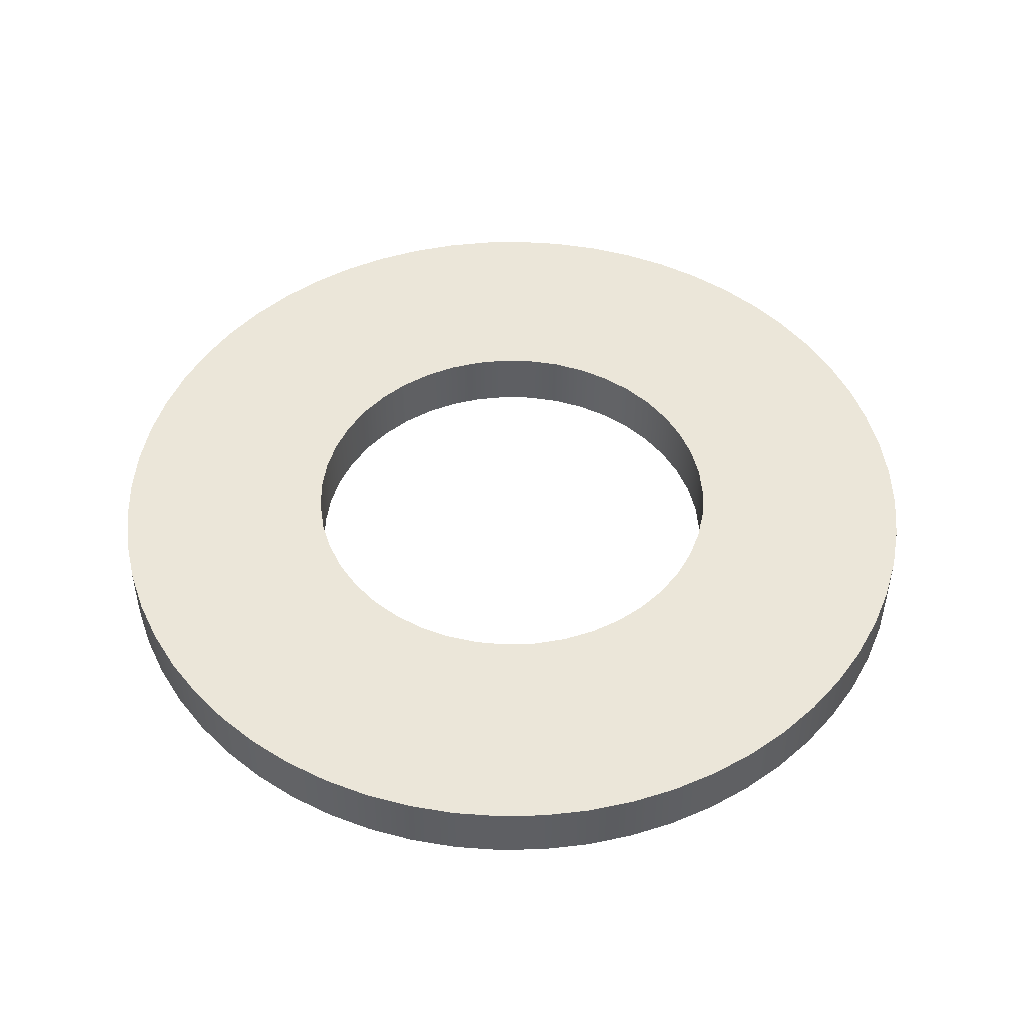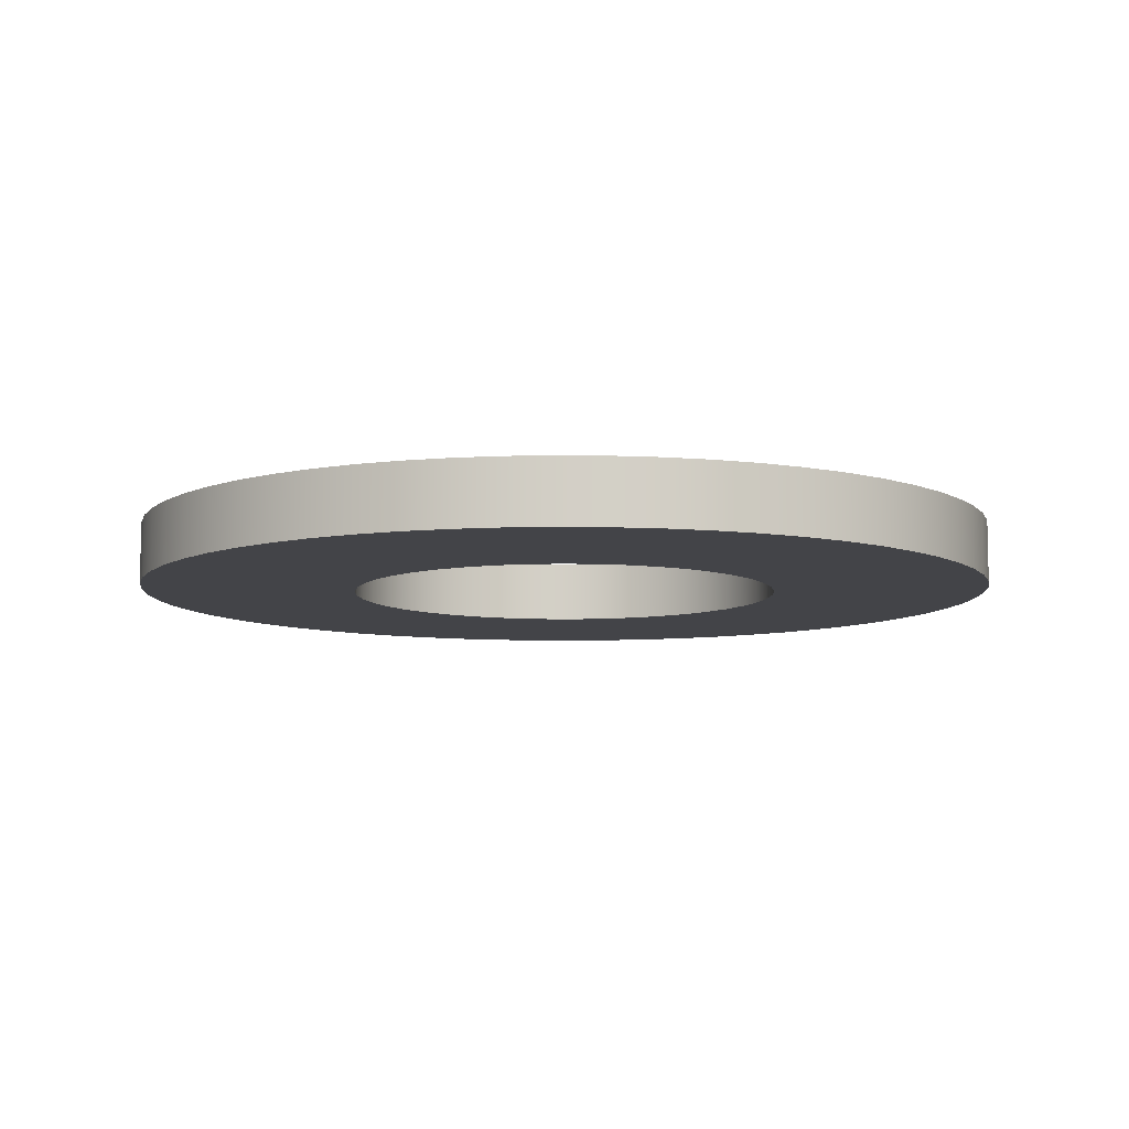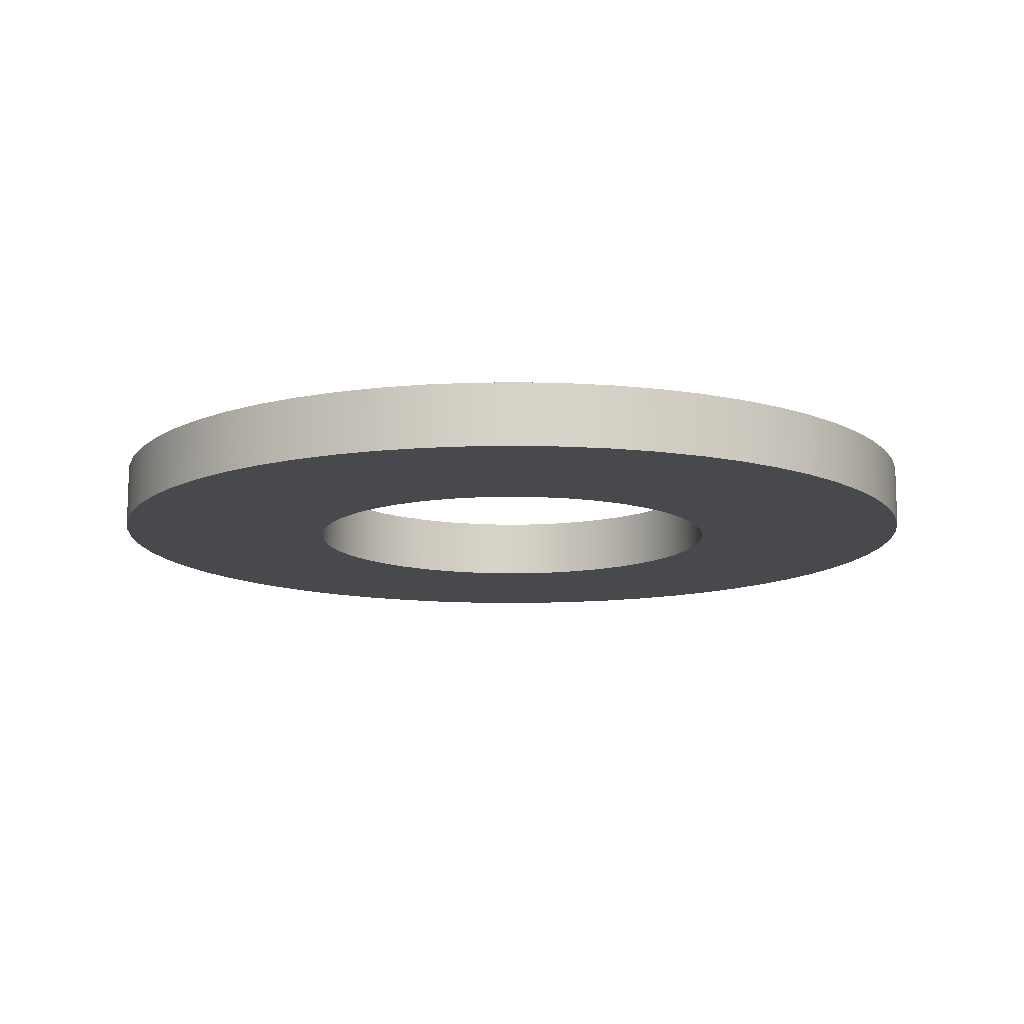
<metadata>
{"format":"obj","ext":"obj","renderer":"f3d","projection":"perspective","resolution":1024,"background":"white","views":[{"elev":48.3,"azim":-88.3,"up":"+Z"},{"elev":-8.3,"azim":145.0,"up":"+Z"},{"elev":-12.3,"azim":-72.9,"up":"+Z"}]}
</metadata>
<code>
v -0.35 -4.286e-17 0.1
v -0.3463 -0.05096 0.1
v -0.3352 -0.1008 0.1
v -0.3169 -0.1486 0.1
v -0.2919 -0.1931 0.1
v -0.2607 -0.2336 0.1
v -0.2239 -0.269 0.1
v -0.1823 -0.2988 0.1
v -0.1369 -0.3221 0.1
v -0.08853 -0.3386 0.1
v -0.03828 -0.3479 0.1
v 0.01278 -0.3498 0.1
v 0.06357 -0.3442 0.1
v 0.113 -0.3313 0.1
v 0.16 -0.3113 0.1
v 0.2037 -0.2847 0.1
v 0.2429 -0.252 0.1
v 0.277 -0.2139 0.1
v 0.3052 -0.1713 0.1
v 0.3269 -0.125 0.1
v 0.3416 -0.0761 0.1
v 0.3491 -0.02555 0.1
v 0.3491 0.02555 0.1
v 0.3416 0.0761 0.1
v 0.3269 0.125 0.1
v 0.3052 0.1713 0.1
v 0.277 0.2139 0.1
v 0.2429 0.252 0.1
v 0.2037 0.2847 0.1
v 0.16 0.3113 0.1
v 0.113 0.3313 0.1
v 0.06357 0.3442 0.1
v 0.01278 0.3498 0.1
v -0.03828 0.3479 0.1
v -0.08853 0.3386 0.1
v -0.1369 0.3221 0.1
v -0.1823 0.2988 0.1
v -0.2239 0.269 0.1
v -0.2607 0.2336 0.1
v -0.2919 0.1931 0.1
v -0.3169 0.1486 0.1
v -0.3352 0.1008 0.1
v -0.3463 0.05096 0.1
v -0.35 -4.286e-17 0
v -0.3463 0.05096 0
v -0.3352 0.1008 0
v -0.3169 0.1486 0
v -0.2919 0.1931 0
v -0.2607 0.2336 0
v -0.2239 0.269 0
v -0.1823 0.2988 0
v -0.1369 0.3221 0
v -0.08853 0.3386 0
v -0.03828 0.3479 0
v 0.01278 0.3498 0
v 0.06357 0.3442 0
v 0.113 0.3313 0
v 0.16 0.3113 0
v 0.2037 0.2847 0
v 0.2429 0.252 0
v 0.277 0.2139 0
v 0.3052 0.1713 0
v 0.3269 0.125 0
v 0.3416 0.0761 0
v 0.3491 0.02555 0
v 0.3491 -0.02555 0
v 0.3416 -0.0761 0
v 0.3269 -0.125 0
v 0.3052 -0.1713 0
v 0.277 -0.2139 0
v 0.2429 -0.252 0
v 0.2037 -0.2847 0
v 0.16 -0.3113 0
v 0.113 -0.3313 0
v 0.06357 -0.3442 0
v 0.01278 -0.3498 0
v -0.03828 -0.3479 0
v -0.08853 -0.3386 0
v -0.1369 -0.3221 0
v -0.1823 -0.2988 0
v -0.2239 -0.269 0
v -0.2607 -0.2336 0
v -0.2919 -0.1931 0
v -0.3169 -0.1486 0
v -0.3352 -0.1008 0
v -0.3463 -0.05096 0
v -0.35 -4.286e-17 0.1
v -0.35 -4.286e-17 0
v -0.7 -8.573e-17 0.1
v -0.6962 0.07317 0.1
v -0.6847 0.1455 0.1
v -0.6657 0.2163 0.1
v -0.6395 0.2847 0.1
v -0.6062 0.35 0.1
v -0.5663 0.4114 0.1
v -0.5202 0.4684 0.1
v -0.4684 0.5202 0.1
v -0.4114 0.5663 0.1
v -0.35 0.6062 0.1
v -0.2847 0.6395 0.1
v -0.2163 0.6657 0.1
v -0.1455 0.6847 0.1
v -0.07317 0.6962 0.1
v 4.286e-17 0.7 0.1
v 0.07317 0.6962 0.1
v 0.1455 0.6847 0.1
v 0.2163 0.6657 0.1
v 0.2847 0.6395 0.1
v 0.35 0.6062 0.1
v 0.4114 0.5663 0.1
v 0.4684 0.5202 0.1
v 0.5202 0.4684 0.1
v 0.5663 0.4114 0.1
v 0.6062 0.35 0.1
v 0.6395 0.2847 0.1
v 0.6657 0.2163 0.1
v 0.6847 0.1455 0.1
v 0.6962 0.07317 0.1
v 0.7 0 0.1
v 0.6962 -0.07317 0.1
v 0.6847 -0.1455 0.1
v 0.6657 -0.2163 0.1
v 0.6395 -0.2847 0.1
v 0.6062 -0.35 0.1
v 0.5663 -0.4114 0.1
v 0.5202 -0.4684 0.1
v 0.4684 -0.5202 0.1
v 0.4114 -0.5663 0.1
v 0.35 -0.6062 0.1
v 0.2847 -0.6395 0.1
v 0.2163 -0.6657 0.1
v 0.1455 -0.6847 0.1
v 0.07317 -0.6962 0.1
v 4.286e-17 -0.7 0.1
v -0.07317 -0.6962 0.1
v -0.1455 -0.6847 0.1
v -0.2163 -0.6657 0.1
v -0.2847 -0.6395 0.1
v -0.35 -0.6062 0.1
v -0.4114 -0.5663 0.1
v -0.4684 -0.5202 0.1
v -0.5202 -0.4684 0.1
v -0.5663 -0.4114 0.1
v -0.6062 -0.35 0.1
v -0.6395 -0.2847 0.1
v -0.6657 -0.2163 0.1
v -0.6847 -0.1455 0.1
v -0.6962 -0.07317 0.1
v -0.7 -8.573e-17 0
v -0.6962 -0.07317 0
v -0.6847 -0.1455 0
v -0.6657 -0.2163 0
v -0.6395 -0.2847 0
v -0.6062 -0.35 0
v -0.5663 -0.4114 0
v -0.5202 -0.4684 0
v -0.4684 -0.5202 0
v -0.4114 -0.5663 0
v -0.35 -0.6062 0
v -0.2847 -0.6395 0
v -0.2163 -0.6657 0
v -0.1455 -0.6847 0
v -0.07317 -0.6962 0
v 4.286e-17 -0.7 0
v 0.07317 -0.6962 0
v 0.1455 -0.6847 0
v 0.2163 -0.6657 0
v 0.2847 -0.6395 0
v 0.35 -0.6062 0
v 0.4114 -0.5663 0
v 0.4684 -0.5202 0
v 0.5202 -0.4684 0
v 0.5663 -0.4114 0
v 0.6062 -0.35 0
v 0.6395 -0.2847 0
v 0.6657 -0.2163 0
v 0.6847 -0.1455 0
v 0.6962 -0.07317 0
v 0.7 0 0
v 0.6962 0.07317 0
v 0.6847 0.1455 0
v 0.6657 0.2163 0
v 0.6395 0.2847 0
v 0.6062 0.35 0
v 0.5663 0.4114 0
v 0.5202 0.4684 0
v 0.4684 0.5202 0
v 0.4114 0.5663 0
v 0.35 0.6062 0
v 0.2847 0.6395 0
v 0.2163 0.6657 0
v 0.1455 0.6847 0
v 0.07317 0.6962 0
v 4.286e-17 0.7 0
v -0.07317 0.6962 0
v -0.1455 0.6847 0
v -0.2163 0.6657 0
v -0.2847 0.6395 0
v -0.35 0.6062 0
v -0.4114 0.5663 0
v -0.4684 0.5202 0
v -0.5202 0.4684 0
v -0.5663 0.4114 0
v -0.6062 0.35 0
v -0.6395 0.2847 0
v -0.6657 0.2163 0
v -0.6847 0.1455 0
v -0.6962 0.07317 0
v -0.7 -8.573e-17 0
v -0.7 -8.573e-17 0.1
v -0.35 -4.286e-17 0.1
v -0.3463 0.05096 0.1
v -0.3352 0.1008 0.1
v -0.3169 0.1486 0.1
v -0.2919 0.1931 0.1
v -0.2607 0.2336 0.1
v -0.2239 0.269 0.1
v -0.1823 0.2988 0.1
v -0.1369 0.3221 0.1
v -0.08853 0.3386 0.1
v -0.03828 0.3479 0.1
v 0.01278 0.3498 0.1
v 0.06357 0.3442 0.1
v 0.113 0.3313 0.1
v 0.16 0.3113 0.1
v 0.2037 0.2847 0.1
v 0.2429 0.252 0.1
v 0.277 0.2139 0.1
v 0.3052 0.1713 0.1
v 0.3269 0.125 0.1
v 0.3416 0.0761 0.1
v 0.3491 0.02555 0.1
v 0.3491 -0.02555 0.1
v 0.3416 -0.0761 0.1
v 0.3269 -0.125 0.1
v 0.3052 -0.1713 0.1
v 0.277 -0.2139 0.1
v 0.2429 -0.252 0.1
v 0.2037 -0.2847 0.1
v 0.16 -0.3113 0.1
v 0.113 -0.3313 0.1
v 0.06357 -0.3442 0.1
v 0.01278 -0.3498 0.1
v -0.03828 -0.3479 0.1
v -0.08853 -0.3386 0.1
v -0.1369 -0.3221 0.1
v -0.1823 -0.2988 0.1
v -0.2239 -0.269 0.1
v -0.2607 -0.2336 0.1
v -0.2919 -0.1931 0.1
v -0.3169 -0.1486 0.1
v -0.3352 -0.1008 0.1
v -0.3463 -0.05096 0.1
v -0.7 -8.573e-17 0.1
v -0.6962 -0.07317 0.1
v -0.6847 -0.1455 0.1
v -0.6657 -0.2163 0.1
v -0.6395 -0.2847 0.1
v -0.6062 -0.35 0.1
v -0.5663 -0.4114 0.1
v -0.5202 -0.4684 0.1
v -0.4684 -0.5202 0.1
v -0.4114 -0.5663 0.1
v -0.35 -0.6062 0.1
v -0.2847 -0.6395 0.1
v -0.2163 -0.6657 0.1
v -0.1455 -0.6847 0.1
v -0.07317 -0.6962 0.1
v 4.286e-17 -0.7 0.1
v 0.07317 -0.6962 0.1
v 0.1455 -0.6847 0.1
v 0.2163 -0.6657 0.1
v 0.2847 -0.6395 0.1
v 0.35 -0.6062 0.1
v 0.4114 -0.5663 0.1
v 0.4684 -0.5202 0.1
v 0.5202 -0.4684 0.1
v 0.5663 -0.4114 0.1
v 0.6062 -0.35 0.1
v 0.6395 -0.2847 0.1
v 0.6657 -0.2163 0.1
v 0.6847 -0.1455 0.1
v 0.6962 -0.07317 0.1
v 0.7 0 0.1
v 0.6962 0.07317 0.1
v 0.6847 0.1455 0.1
v 0.6657 0.2163 0.1
v 0.6395 0.2847 0.1
v 0.6062 0.35 0.1
v 0.5663 0.4114 0.1
v 0.5202 0.4684 0.1
v 0.4684 0.5202 0.1
v 0.4114 0.5663 0.1
v 0.35 0.6062 0.1
v 0.2847 0.6395 0.1
v 0.2163 0.6657 0.1
v 0.1455 0.6847 0.1
v 0.07317 0.6962 0.1
v 4.286e-17 0.7 0.1
v -0.07317 0.6962 0.1
v -0.1455 0.6847 0.1
v -0.2163 0.6657 0.1
v -0.2847 0.6395 0.1
v -0.35 0.6062 0.1
v -0.4114 0.5663 0.1
v -0.4684 0.5202 0.1
v -0.5202 0.4684 0.1
v -0.5663 0.4114 0.1
v -0.6062 0.35 0.1
v -0.6395 0.2847 0.1
v -0.6657 0.2163 0.1
v -0.6847 0.1455 0.1
v -0.6962 0.07317 0.1
v -0.35 -4.286e-17 0
v -0.3463 -0.05096 0
v -0.3352 -0.1008 0
v -0.3169 -0.1486 0
v -0.2919 -0.1931 0
v -0.2607 -0.2336 0
v -0.2239 -0.269 0
v -0.1823 -0.2988 0
v -0.1369 -0.3221 0
v -0.08853 -0.3386 0
v -0.03828 -0.3479 0
v 0.01278 -0.3498 0
v 0.06357 -0.3442 0
v 0.113 -0.3313 0
v 0.16 -0.3113 0
v 0.2037 -0.2847 0
v 0.2429 -0.252 0
v 0.277 -0.2139 0
v 0.3052 -0.1713 0
v 0.3269 -0.125 0
v 0.3416 -0.0761 0
v 0.3491 -0.02555 0
v 0.3491 0.02555 0
v 0.3416 0.0761 0
v 0.3269 0.125 0
v 0.3052 0.1713 0
v 0.277 0.2139 0
v 0.2429 0.252 0
v 0.2037 0.2847 0
v 0.16 0.3113 0
v 0.113 0.3313 0
v 0.06357 0.3442 0
v 0.01278 0.3498 0
v -0.03828 0.3479 0
v -0.08853 0.3386 0
v -0.1369 0.3221 0
v -0.1823 0.2988 0
v -0.2239 0.269 0
v -0.2607 0.2336 0
v -0.2919 0.1931 0
v -0.3169 0.1486 0
v -0.3352 0.1008 0
v -0.3463 0.05096 0
v -0.7 -8.573e-17 0
v -0.6962 0.07317 0
v -0.6847 0.1455 0
v -0.6657 0.2163 0
v -0.6395 0.2847 0
v -0.6062 0.35 0
v -0.5663 0.4114 0
v -0.5202 0.4684 0
v -0.4684 0.5202 0
v -0.4114 0.5663 0
v -0.35 0.6062 0
v -0.2847 0.6395 0
v -0.2163 0.6657 0
v -0.1455 0.6847 0
v -0.07317 0.6962 0
v 4.286e-17 0.7 0
v 0.07317 0.6962 0
v 0.1455 0.6847 0
v 0.2163 0.6657 0
v 0.2847 0.6395 0
v 0.35 0.6062 0
v 0.4114 0.5663 0
v 0.4684 0.5202 0
v 0.5202 0.4684 0
v 0.5663 0.4114 0
v 0.6062 0.35 0
v 0.6395 0.2847 0
v 0.6657 0.2163 0
v 0.6847 0.1455 0
v 0.6962 0.07317 0
v 0.7 0 0
v 0.6962 -0.07317 0
v 0.6847 -0.1455 0
v 0.6657 -0.2163 0
v 0.6395 -0.2847 0
v 0.6062 -0.35 0
v 0.5663 -0.4114 0
v 0.5202 -0.4684 0
v 0.4684 -0.5202 0
v 0.4114 -0.5663 0
v 0.35 -0.6062 0
v 0.2847 -0.6395 0
v 0.2163 -0.6657 0
v 0.1455 -0.6847 0
v 0.07317 -0.6962 0
v 4.286e-17 -0.7 0
v -0.07317 -0.6962 0
v -0.1455 -0.6847 0
v -0.2163 -0.6657 0
v -0.2847 -0.6395 0
v -0.35 -0.6062 0
v -0.4114 -0.5663 0
v -0.4684 -0.5202 0
v -0.5202 -0.4684 0
v -0.5663 -0.4114 0
v -0.6062 -0.35 0
v -0.6395 -0.2847 0
v -0.6657 -0.2163 0
v -0.6847 -0.1455 0
v -0.6962 -0.07317 0
g 731697ed-e314-11ea-9847-54bf646e7e1f
f 2 86 1
f 1 86 88
f 87 44 43
f 43 44 45
f 43 45 42
f 42 45 46
f 42 46 41
f 41 46 47
f 41 47 40
f 40 47 48
f 40 48 39
f 39 48 49
f 39 49 38
f 38 49 50
f 38 50 37
f 37 50 51
f 37 51 36
f 36 51 52
f 36 52 35
f 35 52 53
f 35 53 34
f 34 53 54
f 34 54 33
f 33 54 55
f 33 55 32
f 32 55 56
f 32 56 31
f 31 56 57
f 31 57 30
f 30 57 58
f 30 58 29
f 29 58 59
f 29 59 28
f 28 59 60
f 28 60 27
f 27 60 61
f 27 61 26
f 26 61 62
f 26 62 25
f 25 62 63
f 25 63 24
f 24 63 64
f 24 64 23
f 23 64 65
f 23 65 22
f 22 65 66
f 22 66 21
f 21 66 67
f 21 67 20
f 20 67 68
f 20 68 19
f 19 68 69
f 19 69 18
f 18 69 70
f 18 70 17
f 17 70 71
f 17 71 16
f 16 71 72
f 16 72 15
f 15 72 73
f 15 73 14
f 14 73 74
f 14 74 13
f 13 74 75
f 13 75 12
f 12 75 76
f 12 76 11
f 11 76 77
f 11 77 10
f 10 77 78
f 10 78 9
f 9 78 79
f 9 79 8
f 8 79 80
f 8 80 7
f 7 80 81
f 7 81 6
f 6 81 82
f 6 82 5
f 5 82 83
f 5 83 4
f 4 83 84
f 4 84 3
f 3 84 85
f 3 85 2
f 2 85 86
g 7316bf0c-e314-11ea-951b-54bf646e7e1f
f 90 208 89
f 89 208 209
f 210 149 148
f 148 149 150
f 148 150 147
f 147 150 151
f 147 151 146
f 146 151 152
f 146 152 145
f 145 152 153
f 145 153 144
f 144 153 154
f 144 154 143
f 143 154 155
f 143 155 142
f 142 155 156
f 142 156 141
f 141 156 157
f 141 157 140
f 140 157 158
f 140 158 139
f 139 158 159
f 139 159 138
f 138 159 160
f 138 160 137
f 137 160 161
f 137 161 136
f 136 161 162
f 136 162 135
f 135 162 163
f 135 163 134
f 134 163 164
f 134 164 133
f 133 164 165
f 133 165 132
f 132 165 166
f 132 166 131
f 131 166 167
f 131 167 130
f 130 167 168
f 130 168 129
f 129 168 169
f 129 169 128
f 128 169 170
f 128 170 127
f 127 170 171
f 127 171 126
f 126 171 172
f 126 172 125
f 125 172 173
f 125 173 124
f 124 173 174
f 124 174 123
f 123 174 175
f 123 175 122
f 122 175 176
f 122 176 121
f 121 176 177
f 121 177 120
f 120 177 178
f 120 178 119
f 119 178 179
f 119 179 118
f 118 179 180
f 118 180 117
f 117 180 181
f 117 181 116
f 116 181 182
f 116 182 115
f 115 182 183
f 115 183 114
f 114 183 184
f 114 184 113
f 113 184 185
f 113 185 112
f 112 185 186
f 112 186 111
f 111 186 187
f 111 187 110
f 110 187 188
f 110 188 109
f 109 188 189
f 109 189 108
f 108 189 190
f 108 190 107
f 107 190 191
f 107 191 106
f 106 191 192
f 106 192 105
f 105 192 193
f 105 193 104
f 104 193 194
f 104 194 103
f 103 194 195
f 103 195 102
f 102 195 196
f 102 196 101
f 101 196 197
f 101 197 100
f 100 197 198
f 100 198 99
f 99 198 199
f 99 199 98
f 98 199 200
f 98 200 97
f 97 200 201
f 97 201 96
f 96 201 202
f 96 202 95
f 95 202 203
f 95 203 94
f 94 203 204
f 94 204 93
f 93 204 205
f 93 205 92
f 92 205 206
f 92 206 91
f 91 206 207
f 91 207 90
f 90 207 208
g 7316e62c-e314-11ea-b7f9-54bf646e7e1f
f 212 313 211
f 211 313 254
f 211 254 255
f 313 212 312
f 312 212 213
f 312 213 311
f 311 213 214
f 311 214 310
f 310 214 309
f 309 214 215
f 309 215 308
f 308 215 216
f 308 216 307
f 307 216 306
f 306 216 217
f 306 217 305
f 305 217 218
f 305 218 304
f 304 218 219
f 304 219 303
f 303 219 302
f 302 219 220
f 302 220 301
f 301 220 221
f 301 221 300
f 300 221 299
f 299 221 222
f 299 222 298
f 298 222 223
f 298 223 297
f 297 223 224
f 297 224 296
f 296 224 295
f 295 224 225
f 295 225 294
f 294 225 226
f 294 226 293
f 293 226 292
f 292 226 227
f 292 227 291
f 291 227 228
f 291 228 290
f 290 228 229
f 290 229 289
f 289 229 288
f 288 229 230
f 288 230 287
f 287 230 231
f 287 231 286
f 286 231 285
f 285 231 232
f 285 232 284
f 284 232 233
f 284 233 283
f 283 233 234
f 283 234 282
f 282 234 281
f 281 234 235
f 281 235 280
f 280 235 236
f 280 236 279
f 279 236 278
f 278 236 237
f 278 237 277
f 277 237 238
f 277 238 276
f 276 238 239
f 276 239 275
f 275 239 274
f 274 239 240
f 274 240 273
f 273 240 241
f 273 241 272
f 272 241 271
f 271 241 242
f 271 242 270
f 270 242 243
f 270 243 269
f 269 243 244
f 269 244 268
f 268 244 267
f 267 244 245
f 267 245 266
f 266 245 246
f 266 246 265
f 265 246 264
f 264 246 247
f 264 247 263
f 263 247 248
f 263 248 262
f 262 248 249
f 262 249 261
f 261 249 260
f 260 249 250
f 260 250 259
f 259 250 251
f 259 251 258
f 258 251 257
f 257 251 252
f 257 252 256
f 256 252 253
f 256 253 255
f 255 253 211
g 73170d28-e314-11ea-8e64-54bf646e7e1f
f 315 416 314
f 314 416 357
f 314 357 358
f 416 315 415
f 415 315 316
f 415 316 414
f 414 316 317
f 414 317 413
f 413 317 412
f 412 317 318
f 412 318 411
f 411 318 319
f 411 319 410
f 410 319 409
f 409 319 320
f 409 320 408
f 408 320 321
f 408 321 407
f 407 321 322
f 407 322 406
f 406 322 405
f 405 322 323
f 405 323 404
f 404 323 324
f 404 324 403
f 403 324 402
f 402 324 325
f 402 325 401
f 401 325 326
f 401 326 400
f 400 326 327
f 400 327 399
f 399 327 398
f 398 327 328
f 398 328 397
f 397 328 329
f 397 329 396
f 396 329 395
f 395 329 330
f 395 330 394
f 394 330 331
f 394 331 393
f 393 331 332
f 393 332 392
f 392 332 391
f 391 332 333
f 391 333 390
f 390 333 334
f 390 334 389
f 389 334 388
f 388 334 335
f 388 335 387
f 387 335 336
f 387 336 386
f 386 336 337
f 386 337 385
f 385 337 384
f 384 337 338
f 384 338 383
f 383 338 339
f 383 339 382
f 382 339 381
f 381 339 340
f 381 340 380
f 380 340 341
f 380 341 379
f 379 341 342
f 379 342 378
f 378 342 377
f 377 342 343
f 377 343 376
f 376 343 344
f 376 344 375
f 375 344 374
f 374 344 345
f 374 345 373
f 373 345 346
f 373 346 372
f 372 346 347
f 372 347 371
f 371 347 370
f 370 347 348
f 370 348 369
f 369 348 349
f 369 349 368
f 368 349 367
f 367 349 350
f 367 350 366
f 366 350 351
f 366 351 365
f 365 351 352
f 365 352 364
f 364 352 363
f 363 352 353
f 363 353 362
f 362 353 354
f 362 354 361
f 361 354 360
f 360 354 355
f 360 355 359
f 359 355 356
f 359 356 358
f 358 356 314

</code>
